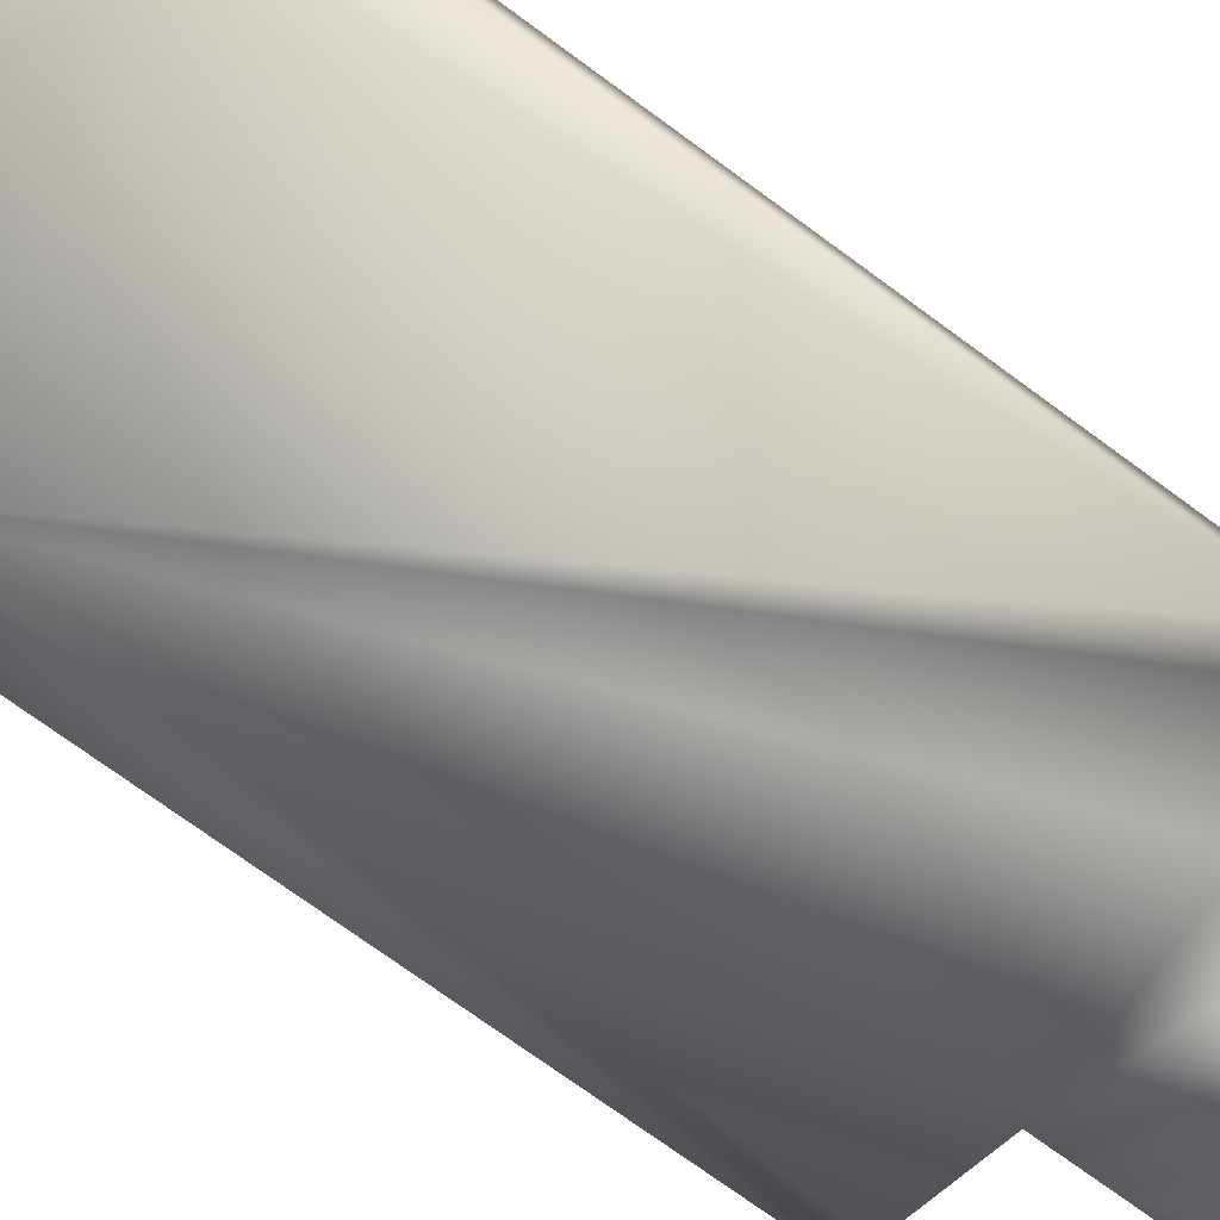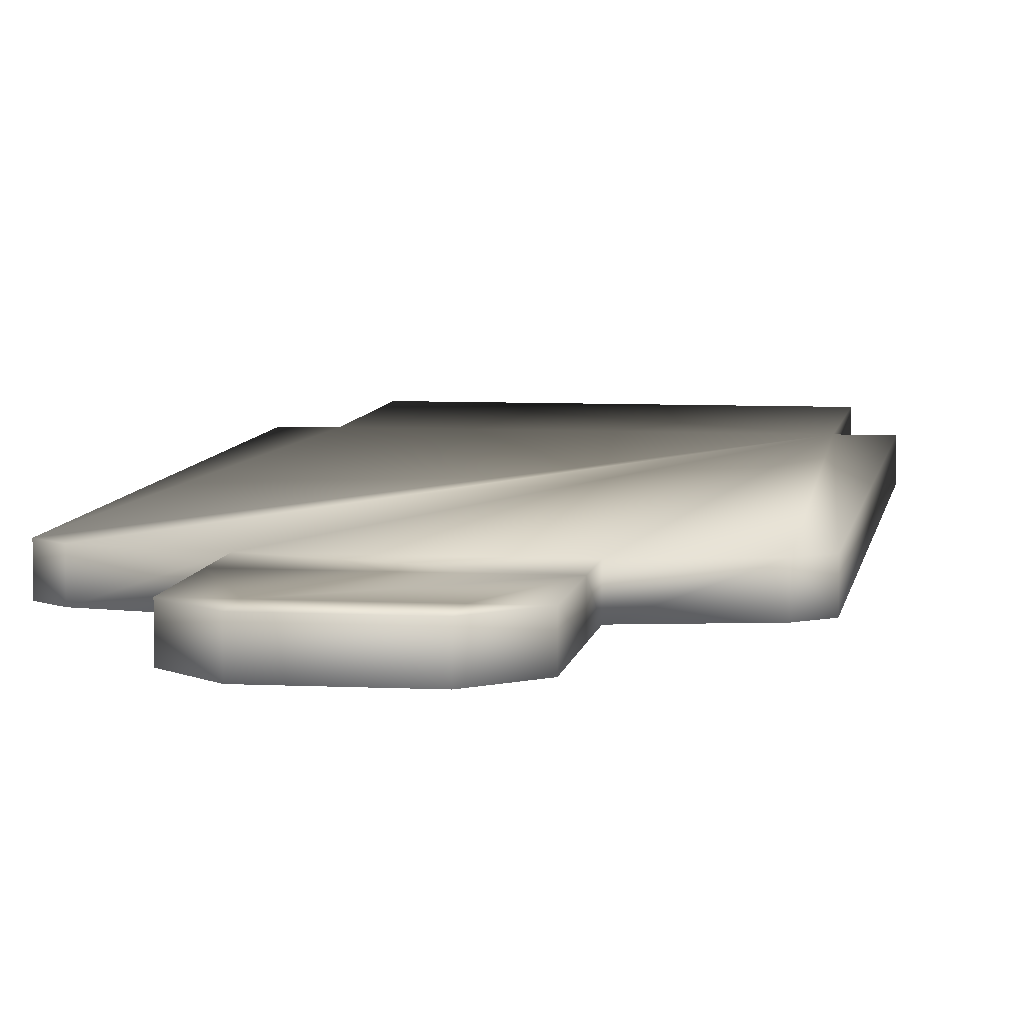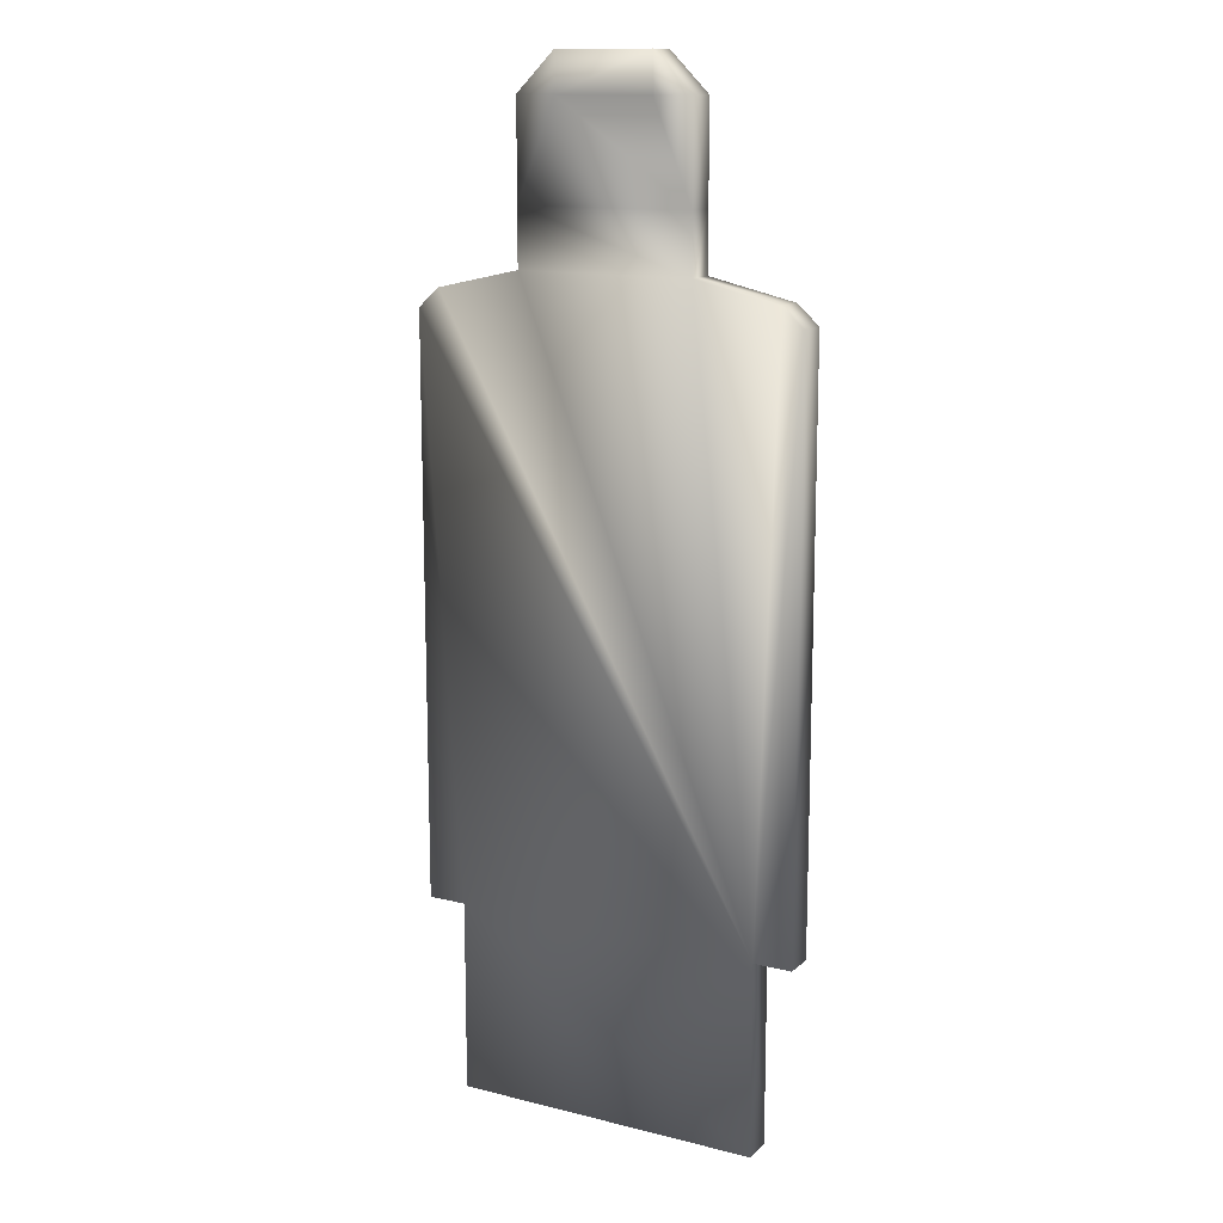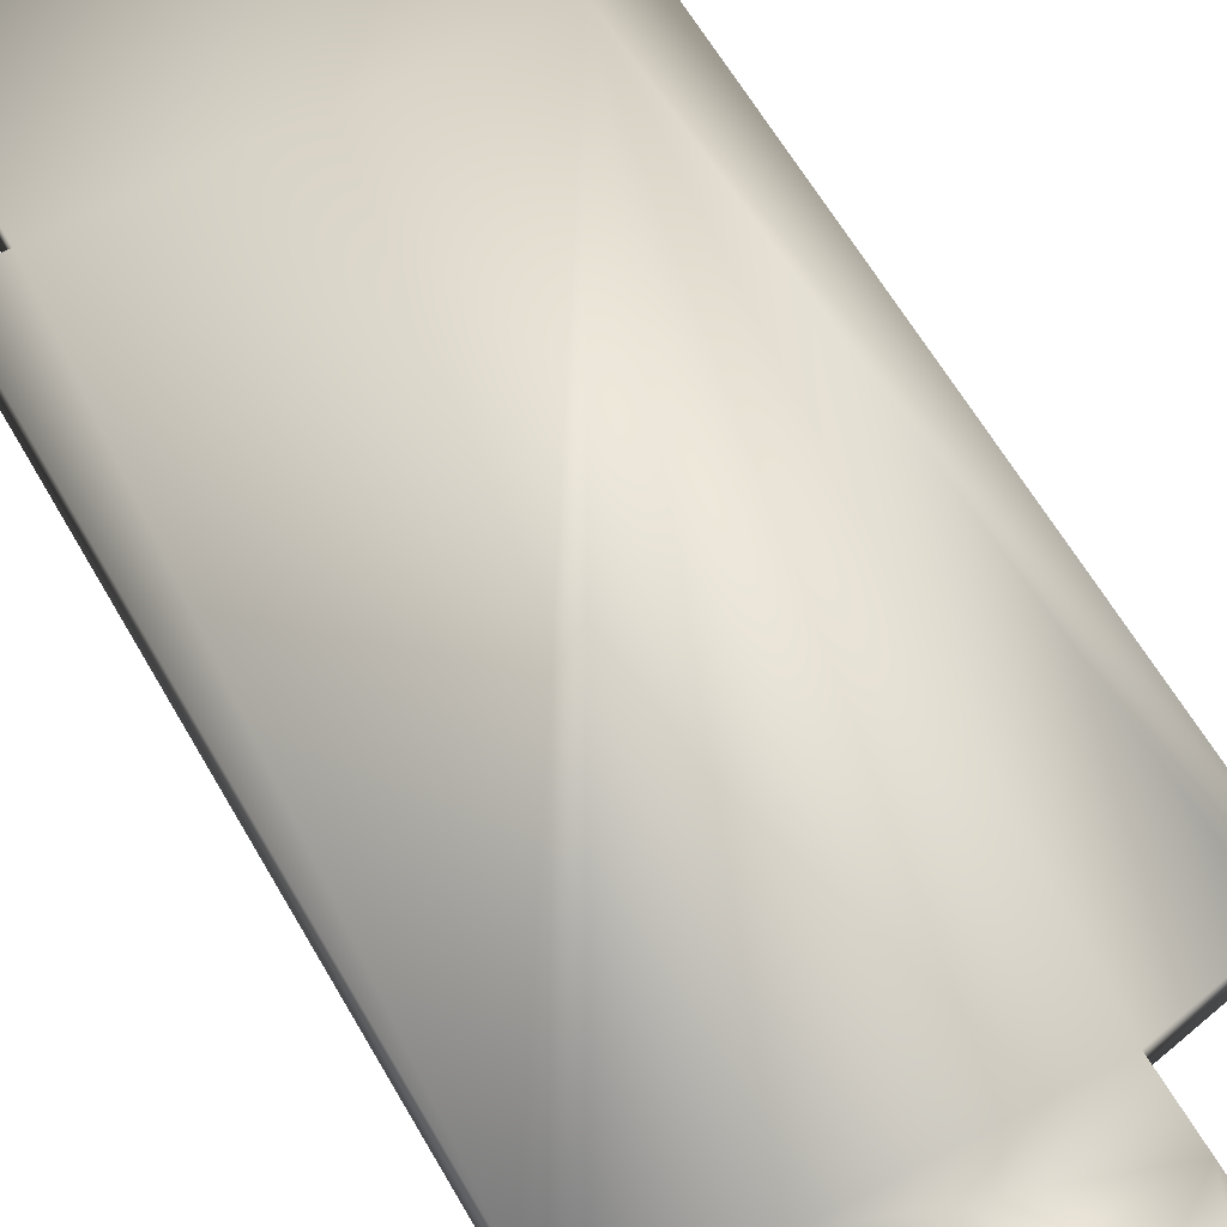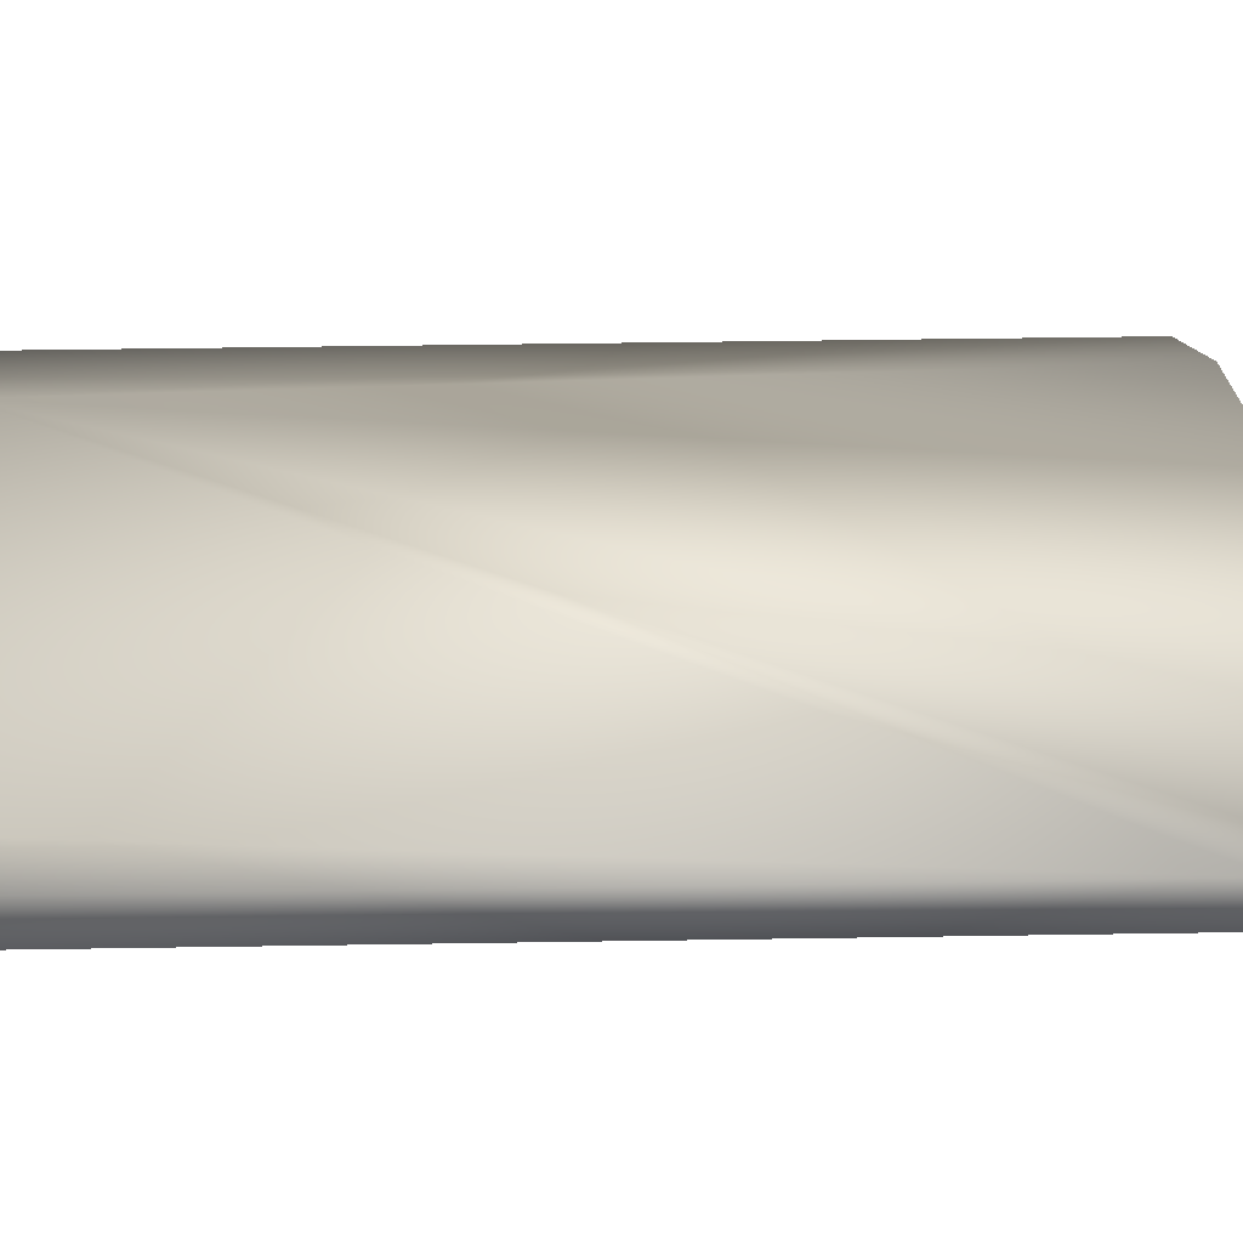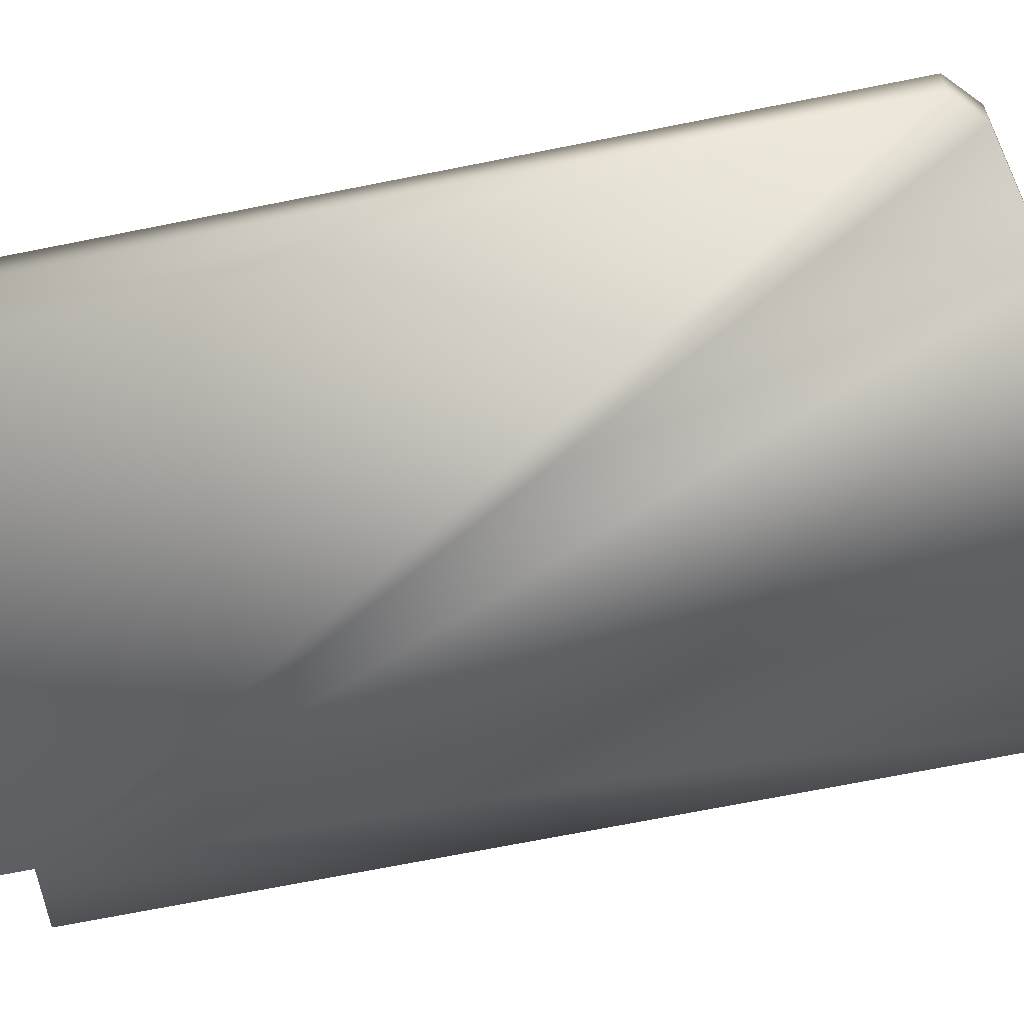
<metadata>
{"format":"obj","ext":"obj","renderer":"f3d","projection":"perspective","resolution":1024,"background":"white","views":[{"elev":-71.7,"azim":-126.5,"up":"+Y"},{"elev":6.7,"azim":8.4,"up":"+Y"},{"elev":13.5,"azim":29.2,"up":"+Z"},{"elev":59.0,"azim":-29.0,"up":"+Y"},{"elev":38.8,"azim":-91.2,"up":"+Y"},{"elev":-65.9,"azim":-78.4,"up":"+Y"}]}
</metadata>
<code>
v  200.3 21.62 301.6
v  200.3 -9.666 301.6
v  200.3 -9.666 -286.6
v  200.3 21.62 -286.6
v  -196.8 21.62 -286.6
v  -196.8 -9.666 -286.6
v  -196.8 -9.666 301.6
v  -196.8 21.62 301.6
v  -47.88 -9.666 536.8
v  -87.59 -9.666 497.6
v  -47.88 -9.666 497.6
v  51.38 -9.666 536.8
v  -87.59 -9.666 399.6
v  -157 -9.666 -286.6
v  160.5 -9.666 -286.6
v  -157 21.62 -286.6
v  -157 21.62 -482.7
v  -157 -9.666 -482.7
v  160.5 21.62 -286.6
v  178.4 21.62 321.2
v  91.09 21.62 340.8
v  -87.59 21.62 399.6
v  -87.59 21.62 497.6
v  -47.88 21.62 497.6
v  160.5 21.62 -482.7
v  160.5 -9.666 -482.7
v  91.09 21.62 497.6
v  51.38 21.62 497.6
v  51.38 21.62 536.8
v  -174.9 21.62 321.2
v  51.38 -9.666 497.6
v  91.09 -9.666 497.6
v  91.09 21.62 399.6
v  -47.88 21.62 536.8
v  -87.59 21.62 340.8
v  178.4 -9.666 321.2
v  -87.59 -9.666 340.8
v  -174.9 -9.666 321.2
v  91.09 -9.666 399.6
v  91.09 -9.666 340.8
g group_0_undefined_group_0_undefined
f 1 2 3
f 1 3 4
f 5 6 7
f 5 7 8
f 9 10 11
f 11 12 9
f 10 13 11
f 14 15 7
f 16 14 6
f 16 6 5
f 14 16 17
f 14 17 18
f 4 3 15
f 4 15 19
f 1 19 20
f 21 20 19
f 22 13 10
f 22 10 23
f 6 14 7
f 23 24 22
f 25 19 15
f 25 15 26
f 27 28 29
f 5 8 16
f 30 19 8
f 28 24 29
f 2 15 3
f 4 19 1
f 12 31 32
f 27 33 28
f 33 24 28
f 34 29 24
f 9 34 23
f 9 23 10
f 11 31 12
f 25 17 19
f 19 17 16
f 35 19 30
f 16 8 19
f 19 35 21
f 2 36 15
f 37 38 15
f 38 7 15
f 26 15 14
f 26 14 18
f 25 26 18
f 25 18 17
f 29 12 32
f 29 32 27
f 21 35 33
f 35 22 33
f 24 33 22
f 20 36 2
f 20 2 1
f 23 34 24
f 34 9 12
f 34 12 29
f 39 32 31
f 39 31 11
f 39 11 13
f 33 39 40
f 33 40 21
f 8 7 38
f 8 38 30
f 39 13 40
f 13 37 40
f 37 15 40
f 27 32 39
f 27 39 33
f 20 21 40
f 20 40 36
f 40 15 36
f 13 22 35
f 13 35 37
f 35 30 38
f 35 38 37

</code>
